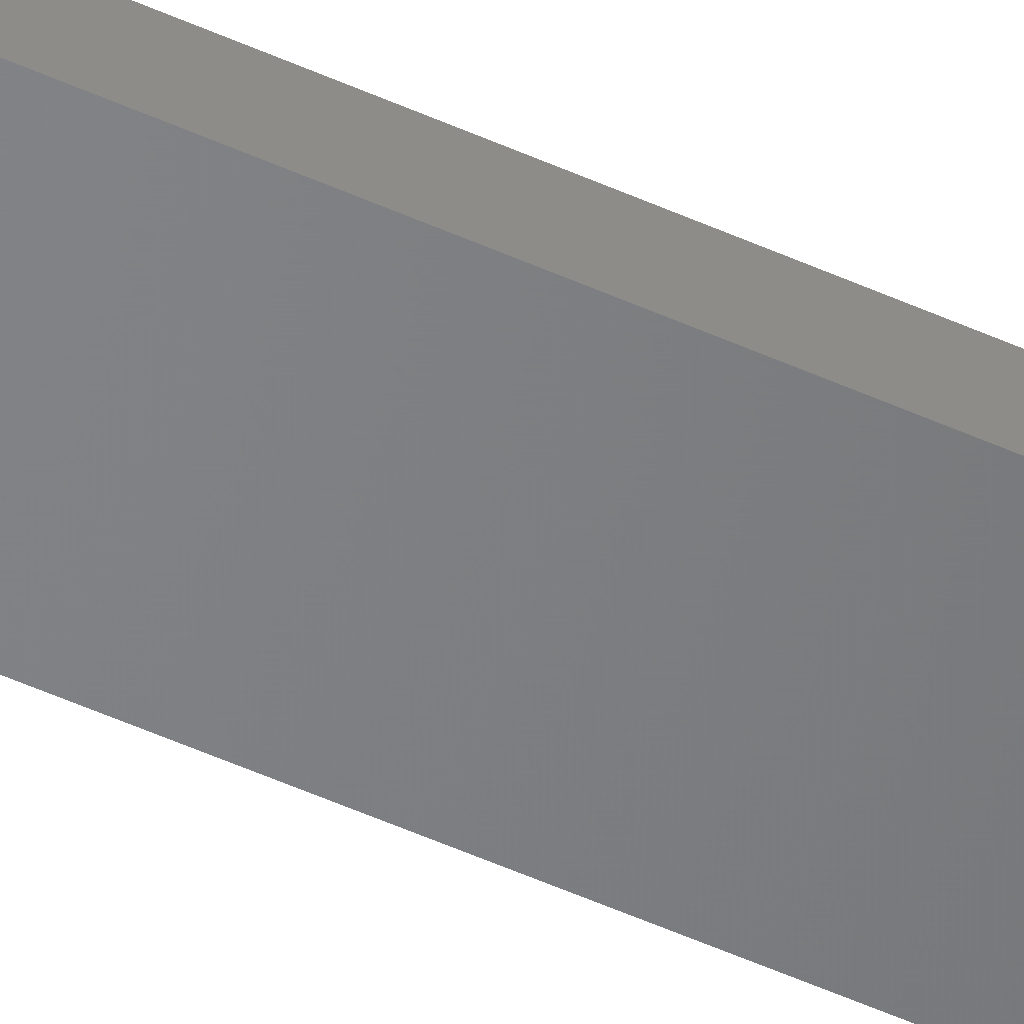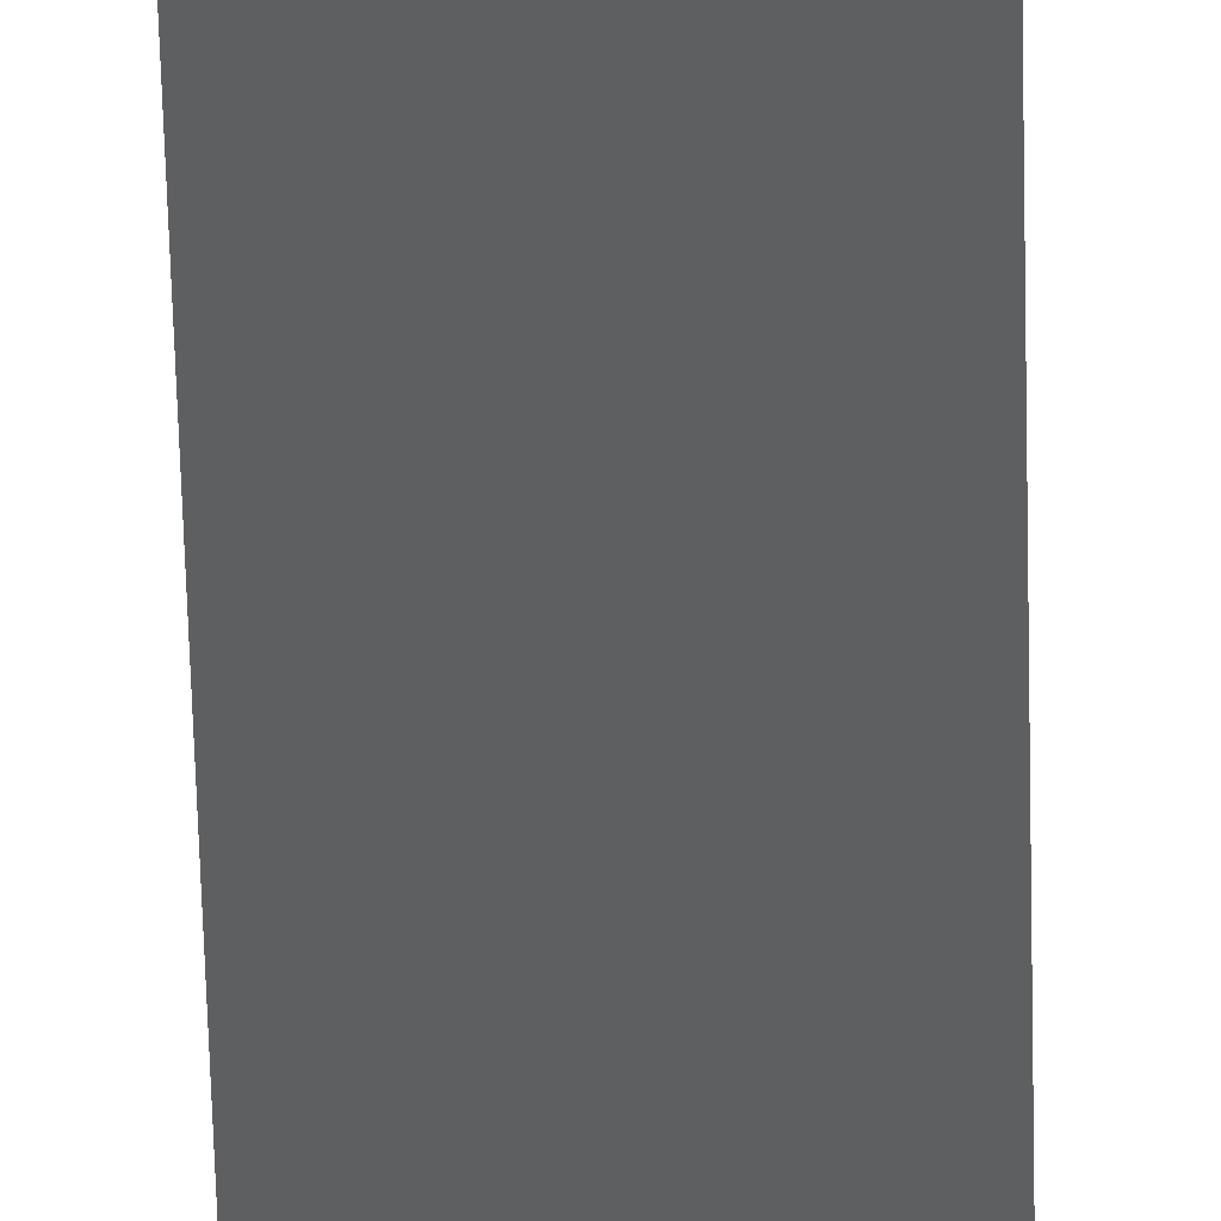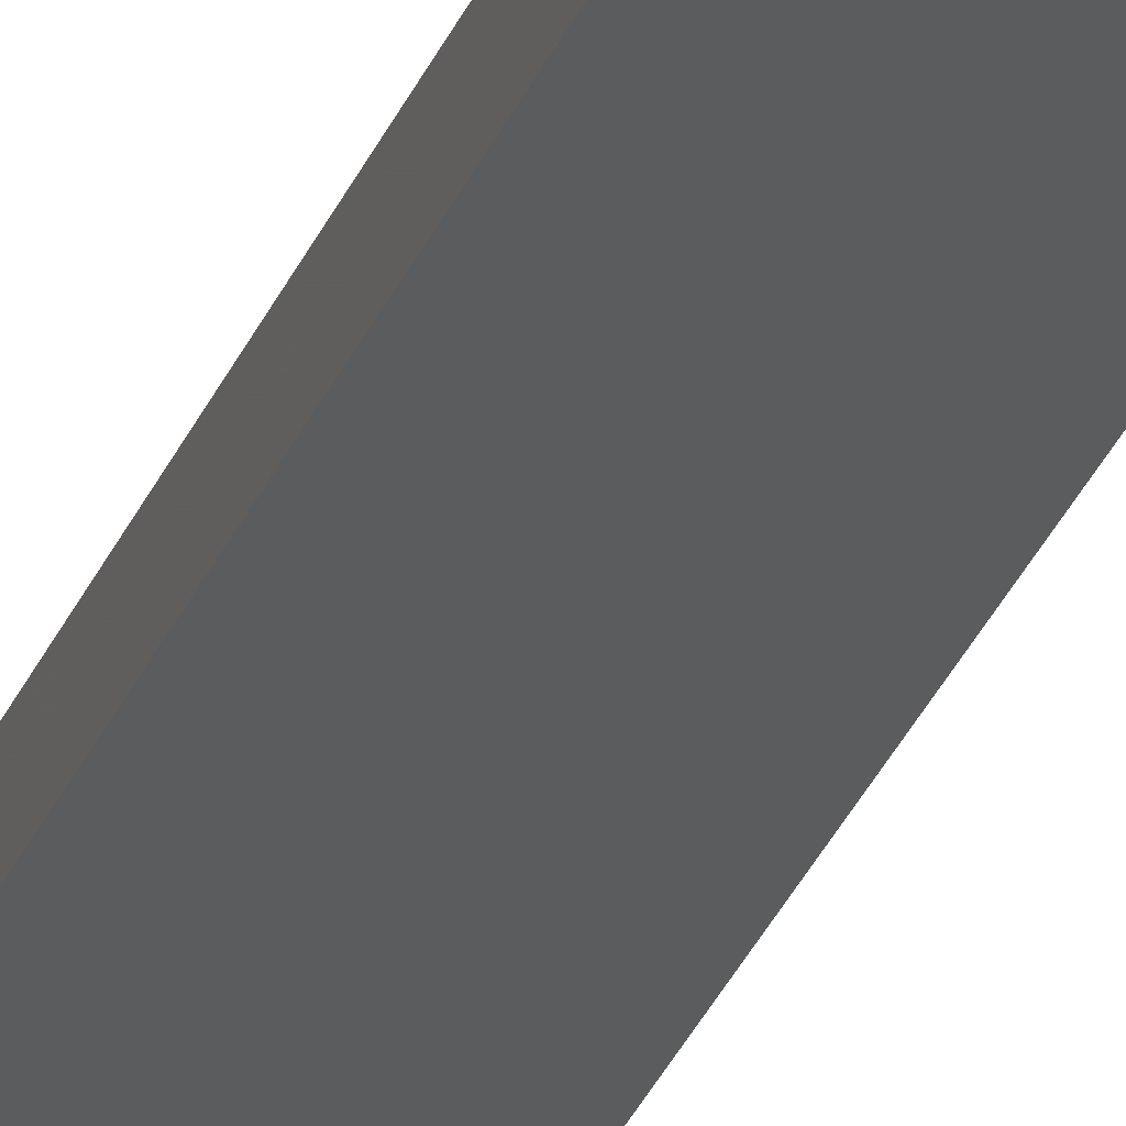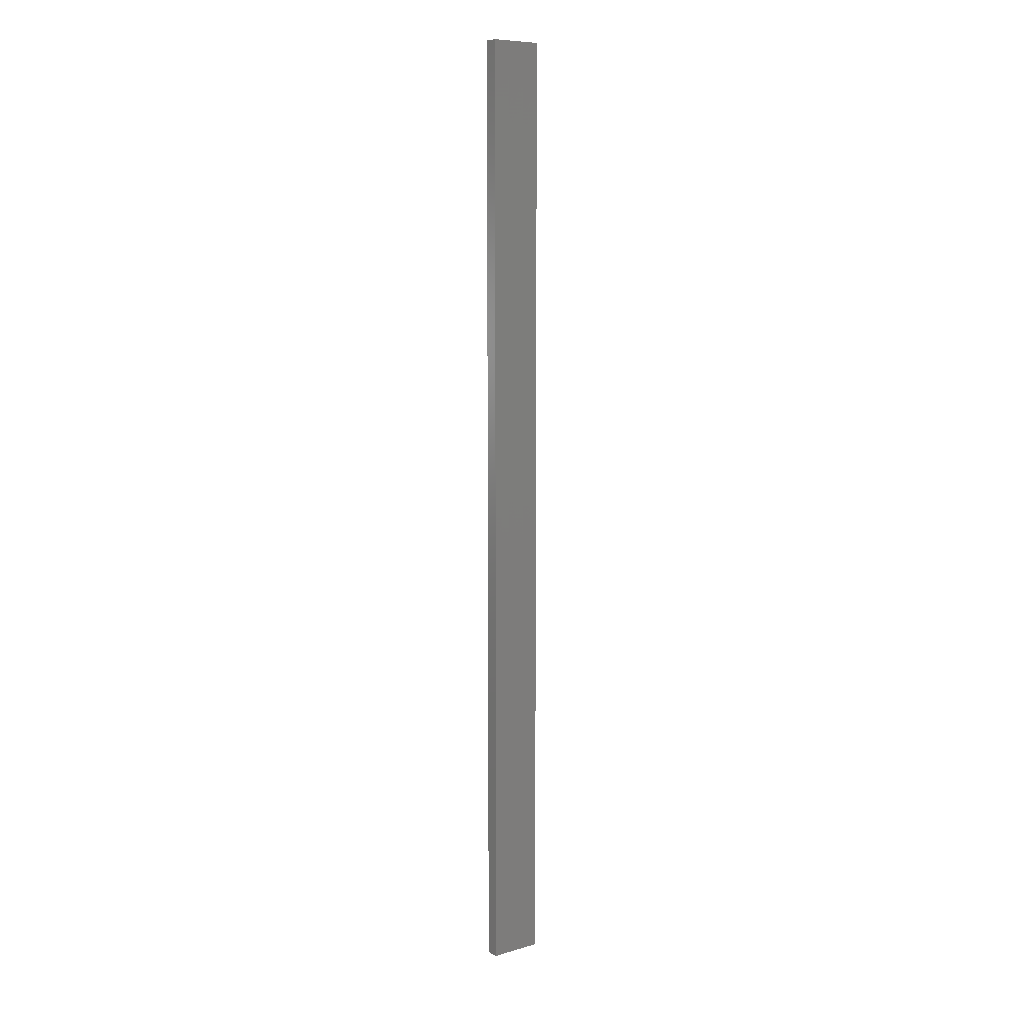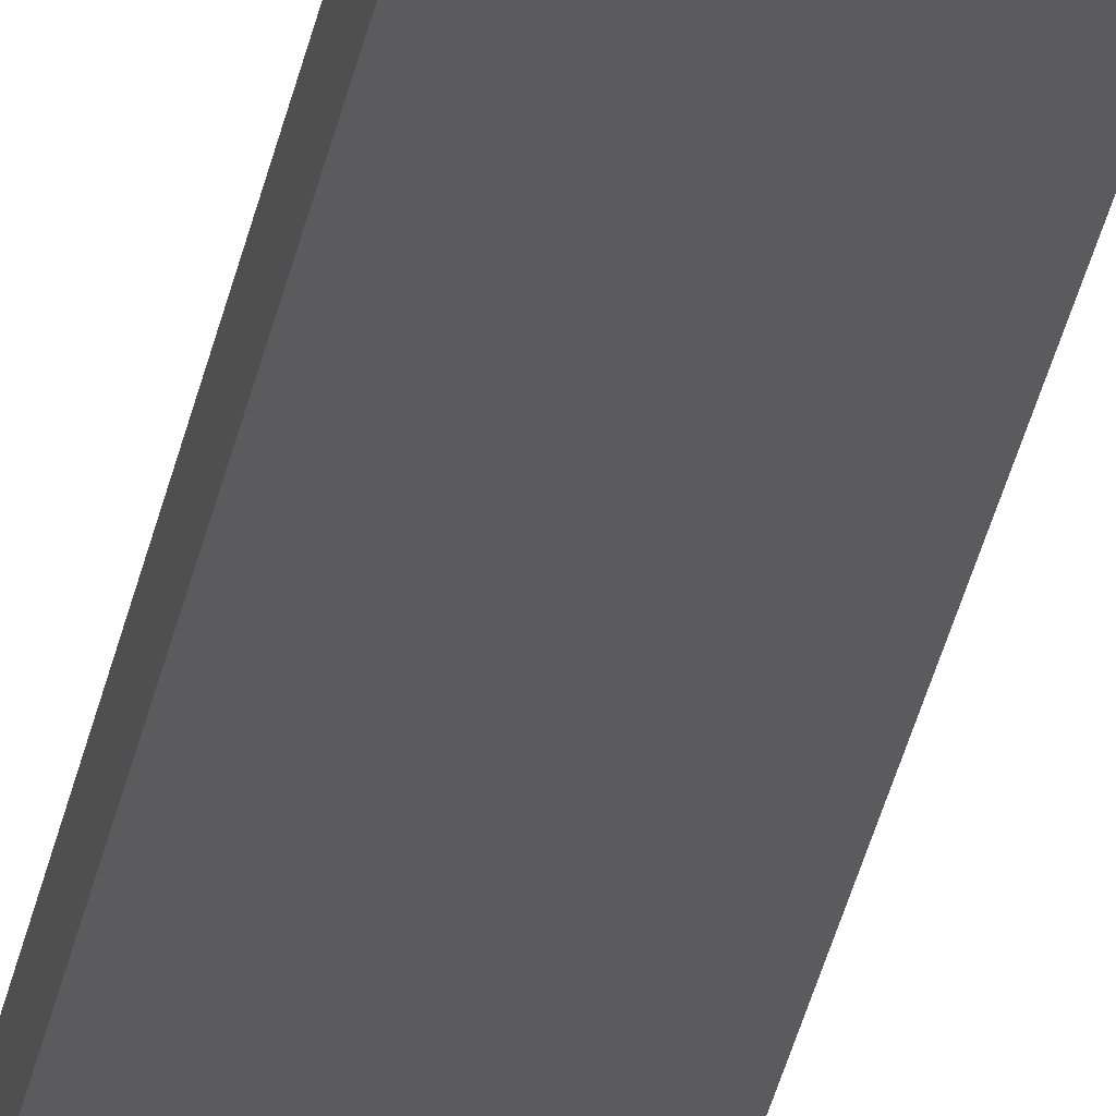
<metadata>
{"format":"stl","ext":"stl","renderer":"f3d","projection":"perspective","resolution":1024,"background":"white","views":[{"elev":-51.7,"azim":-116.2,"up":"+Y"},{"elev":-36.3,"azim":1.0,"up":"+Y"},{"elev":-27.9,"azim":-17.8,"up":"+Y"},{"elev":8.4,"azim":-37.7,"up":"+Z"},{"elev":-27.1,"azim":171.0,"up":"+Y"}]}
</metadata>
<code>
# stl→obj: 16 verts, 28 faces
v 0.4446 -4.351 -306.3
v 0.3779 -4.351 -306.3
v 0.3779 -4.351 -309.9
v 0.4446 -4.351 -309.9
v 0.5112 -4.351 -306.3
v 0.5112 -4.351 -309.9
v 0.5779 -4.351 -306.3
v 0.5779 -4.351 -309.9
v 0.5778 -4.301 -306.3
v 0.5778 -4.301 -309.9
v 0.3779 -4.301 -309.9
v 0.4445 -4.301 -306.3
v 0.4445 -4.301 -309.9
v 0.3779 -4.301 -306.3
v 0.5112 -4.301 -306.3
v 0.5112 -4.301 -309.9
f 1 2 3
f 1 3 4
f 5 4 6
f 5 1 4
f 7 6 8
f 7 5 6
f 9 7 8
f 9 8 10
f 11 12 13
f 14 12 11
f 13 15 16
f 12 15 13
f 16 9 10
f 15 9 16
f 2 14 11
f 2 11 3
f 9 15 7
f 15 5 7
f 12 1 15
f 15 1 5
f 14 2 12
f 12 2 1
f 16 10 8
f 6 16 8
f 4 13 16
f 4 16 6
f 3 11 13
f 3 13 4

</code>
